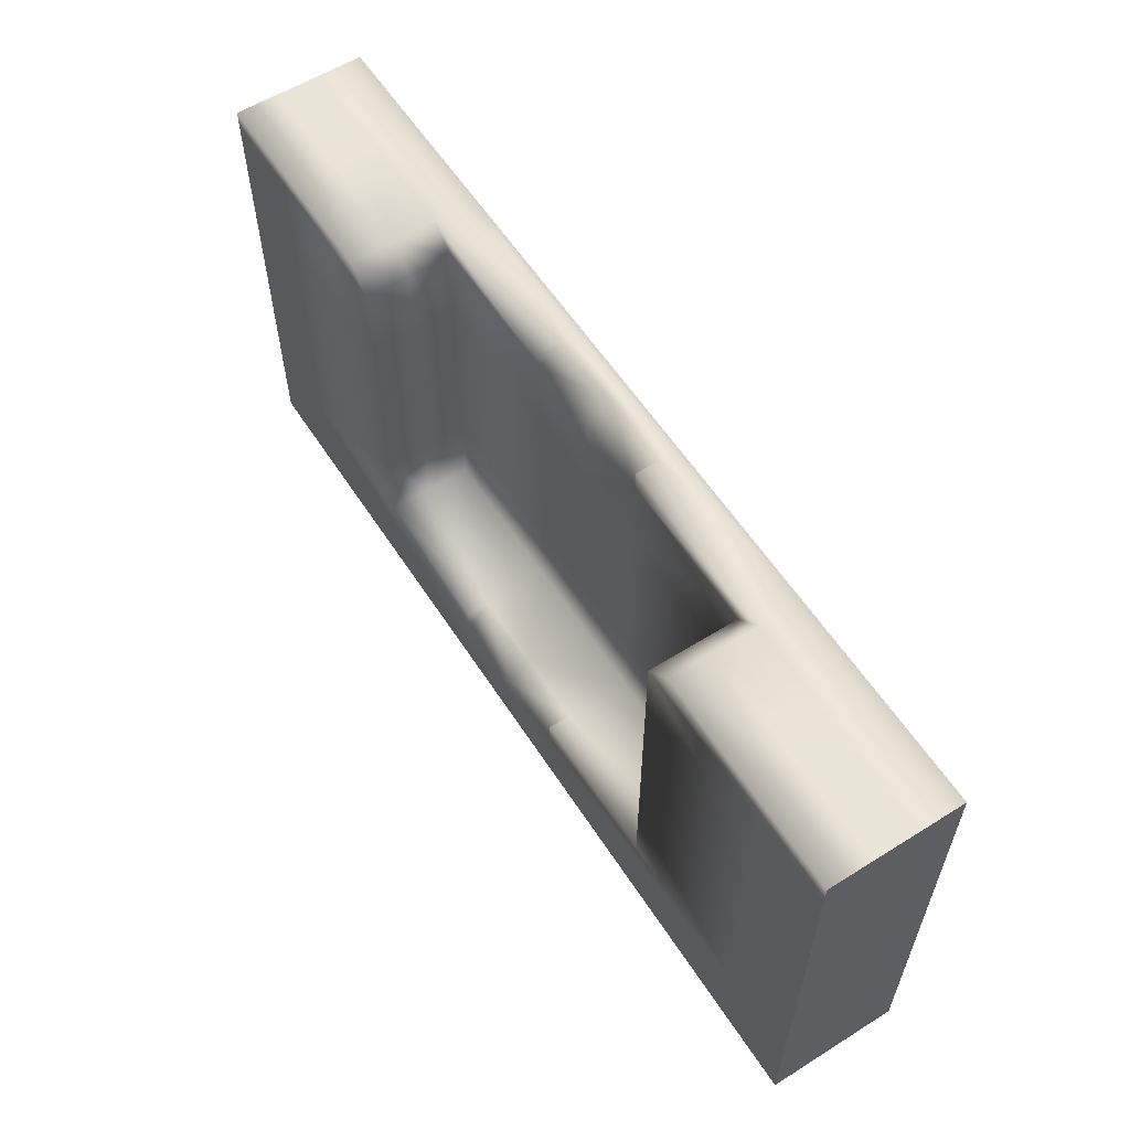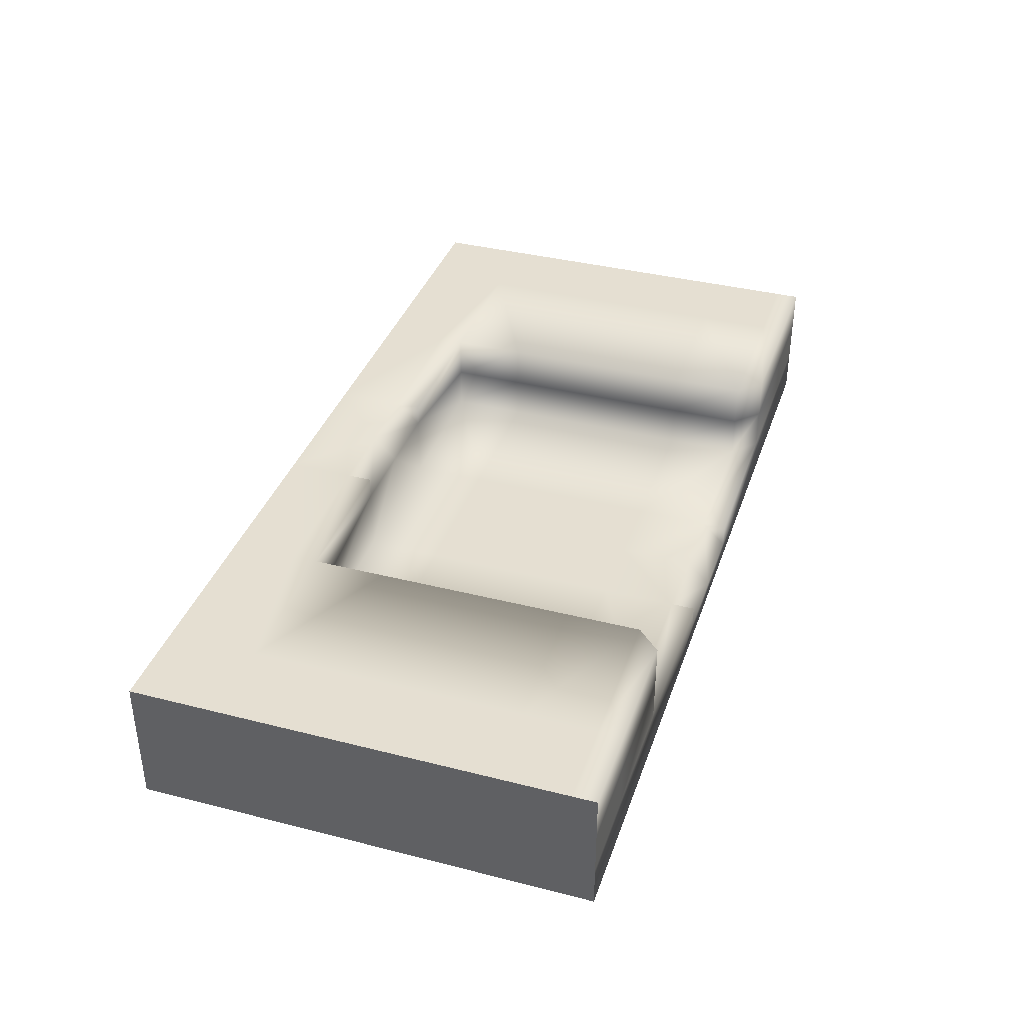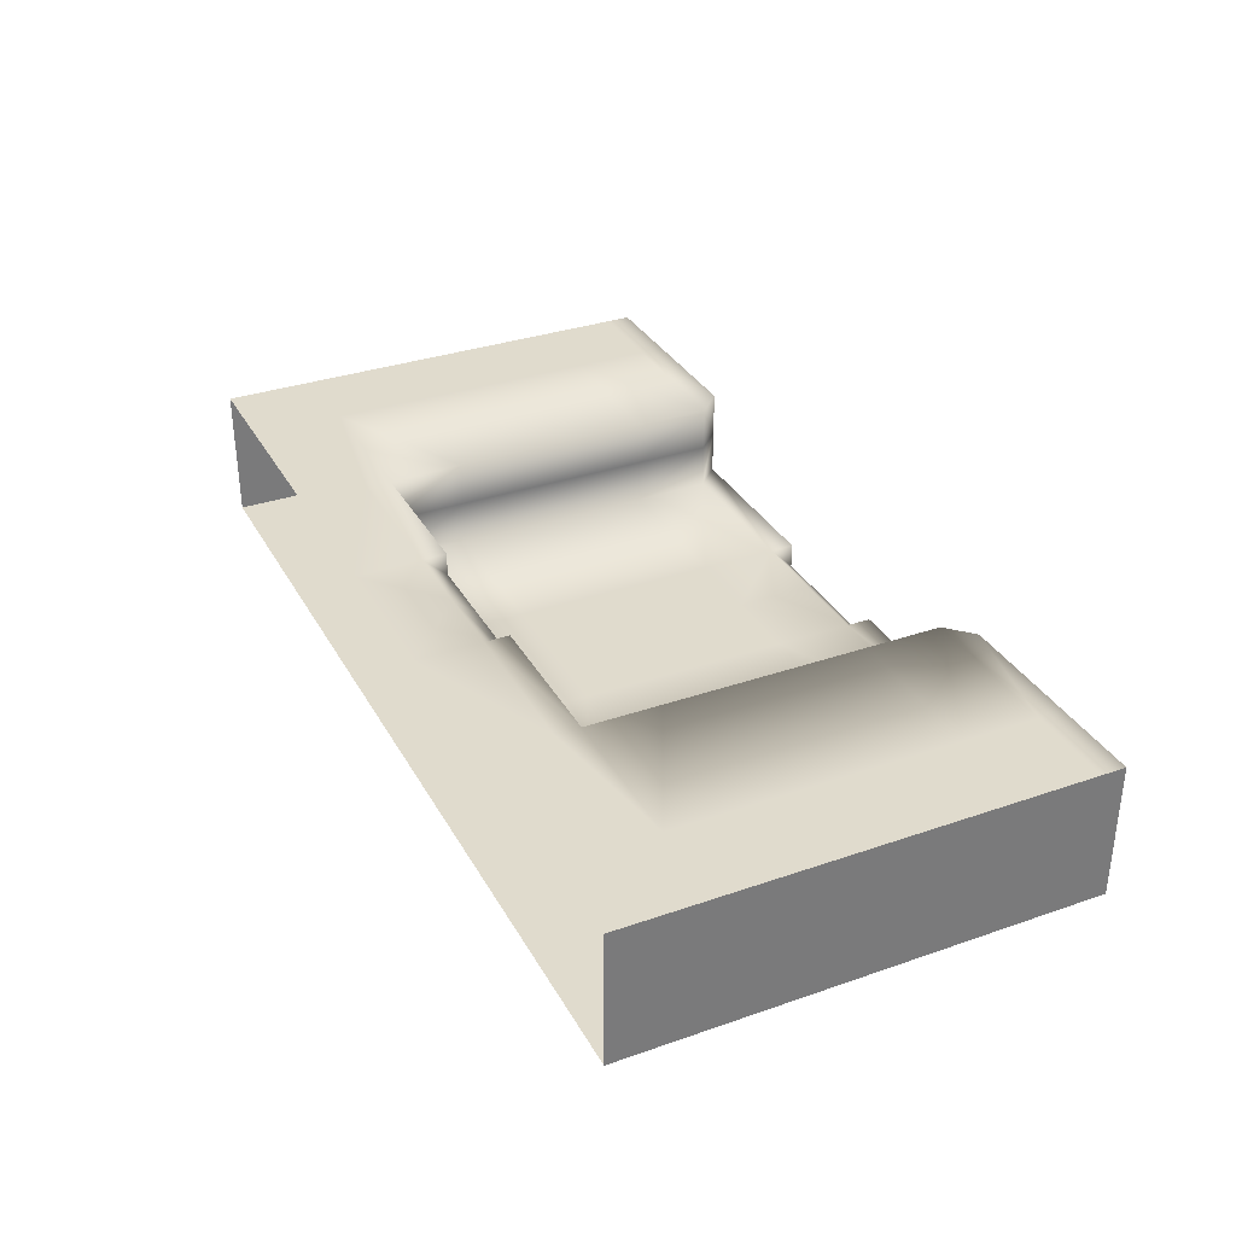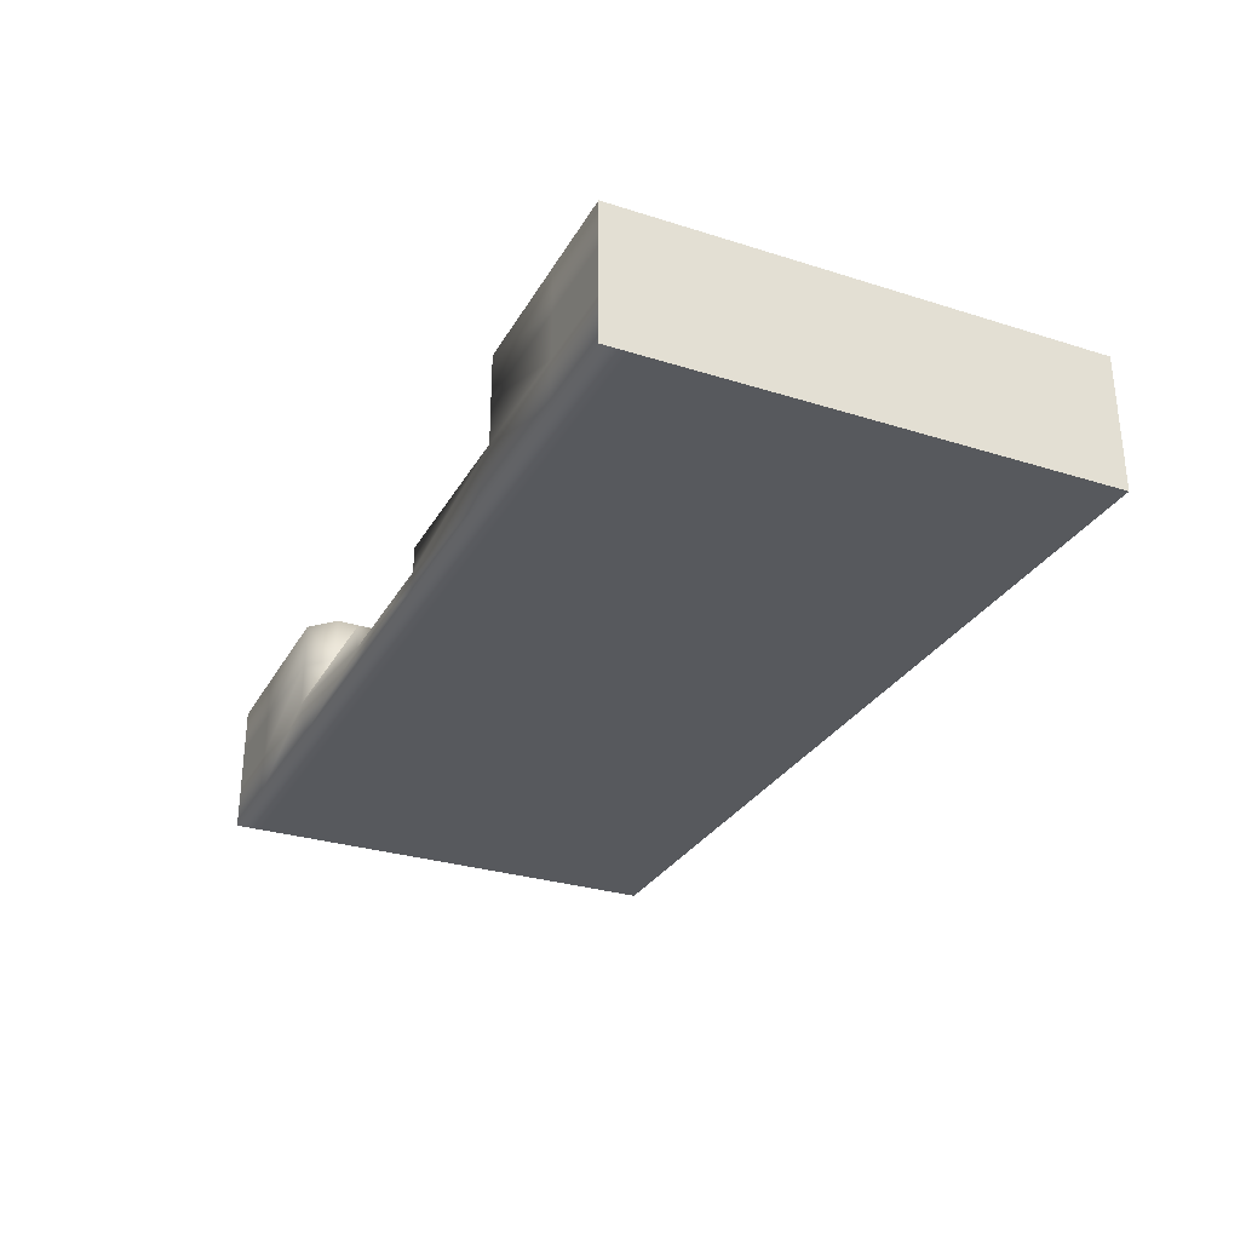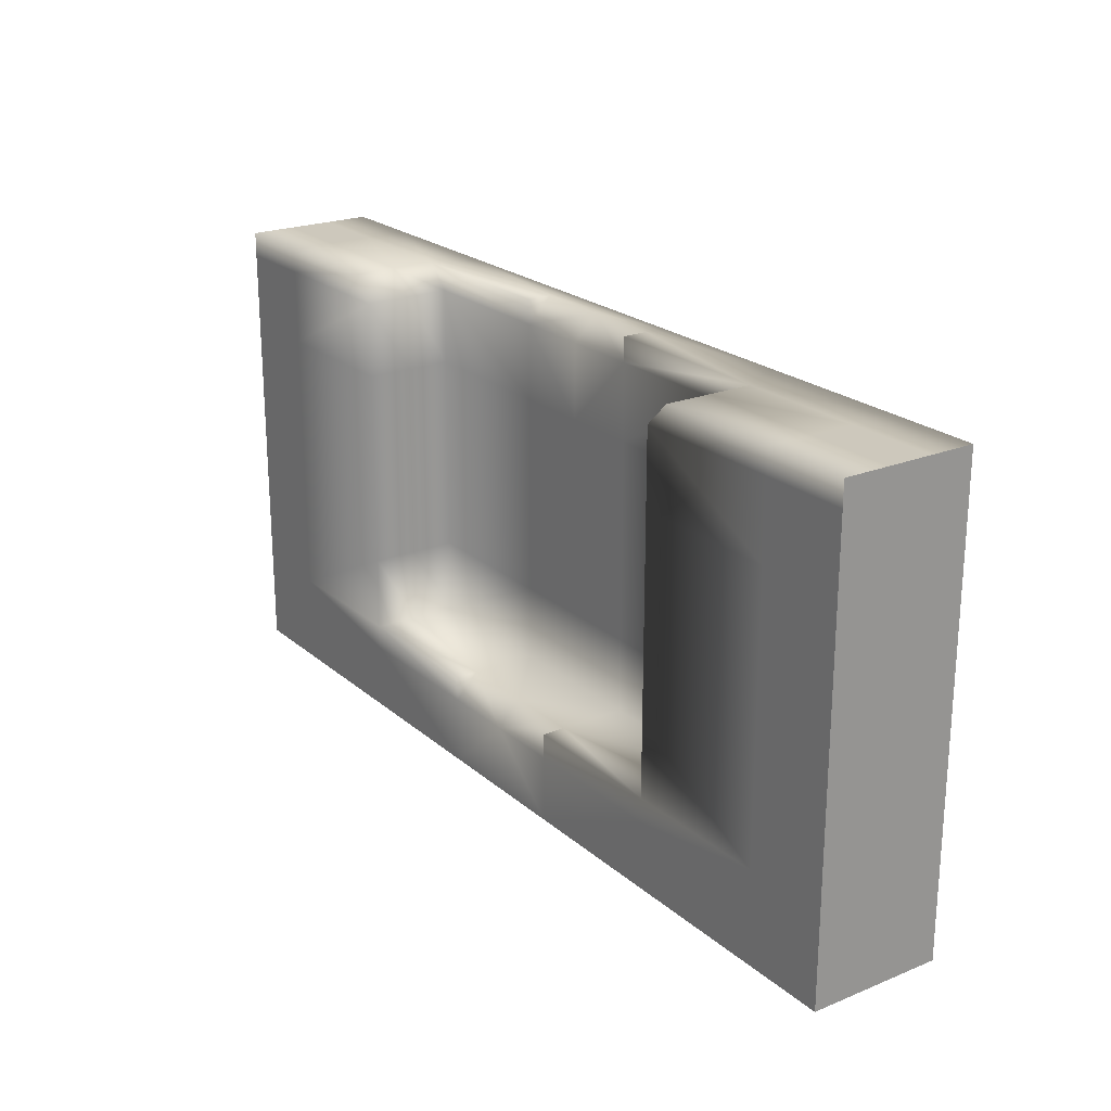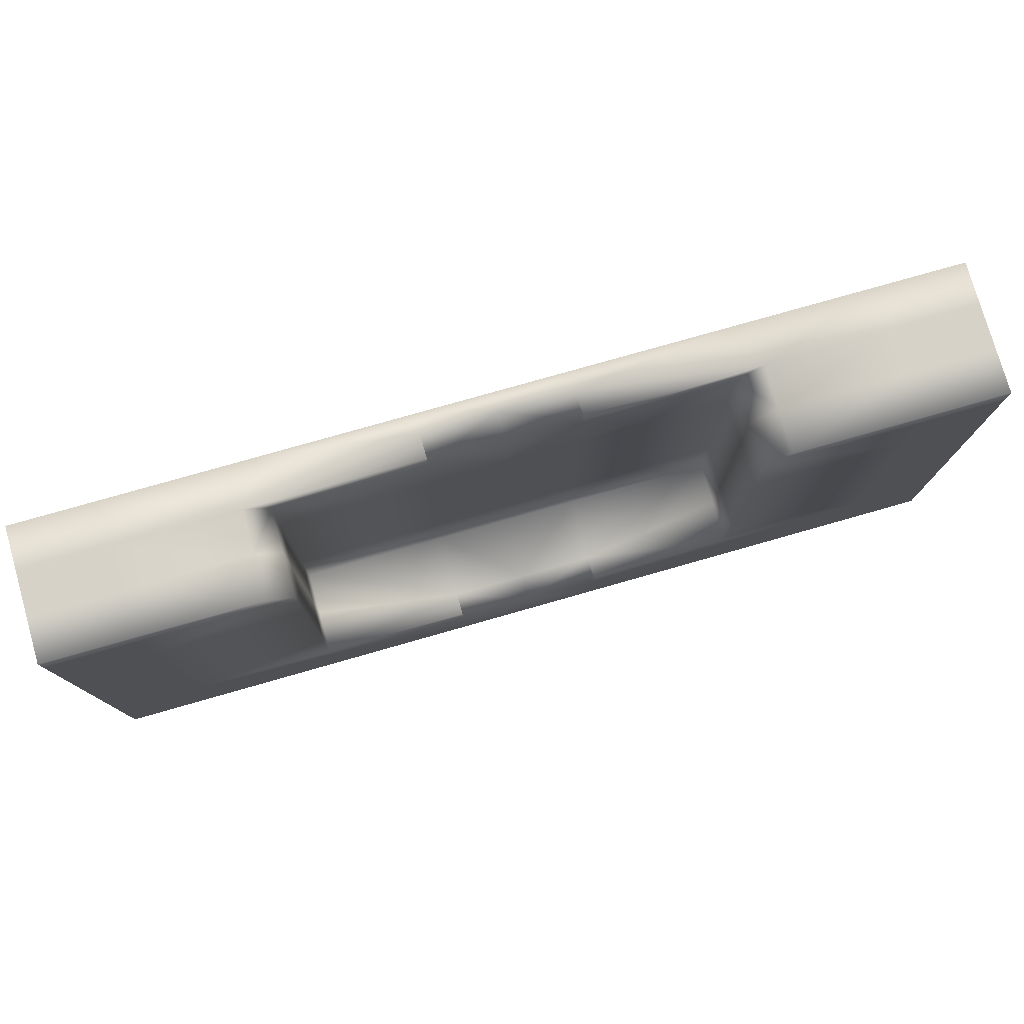
<metadata>
{"format":"obj","ext":"obj","renderer":"f3d","projection":"perspective","resolution":1024,"background":"white","views":[{"elev":58.6,"azim":-122.8,"up":"+Z"},{"elev":37.3,"azim":-71.9,"up":"+Y"},{"elev":33.3,"azim":-115.4,"up":"+Y"},{"elev":-29.6,"azim":65.2,"up":"+Y"},{"elev":22.2,"azim":-125.0,"up":"+Z"},{"elev":77.8,"azim":164.1,"up":"+Z"}]}
</metadata>
<code>
v  5.861 2 -0
v  5.861 2 1
v  7 2 1
v  7 2 -0
v  1.303 2 5.5
v  1.303 2 4
v  1 2 4
v  1 2 5.5
v  3.582 2 5.5
v  3.582 2 4
v  1 0.6667 7
v  1.303 0.6667 7
v  1.303 1.333 7
v  1 1.333 7
v  3.211 0.6667 7
v  3.211 1.333 7
v  1.303 2 2.5
v  1.303 2 1.375
v  1 2 1.375
v  1 2 2.5
v  3.582 2 2.5
v  3.582 2 1.375
v  1.303 2 7
v  1.303 2 6.632
v  1 2 6.632
v  1 2 7
v  3.211 2 7
v  3.582 2 6.632
v  0 2 4
v  0 2 5.5
v  0 0.6667 7
v  0 1.333 7
v  0 2 1.375
v  0 2 2.5
v  0 2 6.632
v  0 2 7
v  1 2 1
v  1.303 2 1
v  1.303 2 -0
v  1 2 -0
v  3.582 2 1
v  3.582 2 -0
v  0 2 1
v  0 2 -0
v  5.861 2 1.375
v  1 -0 7
v  1.303 -0 7
v  3.582 -0 7
v  5.861 0.6667 7
v  5.861 0.2988 7
v  0 -0 7
v  3.582 1.333 5.5
v  3.582 1.333 4
v  3.582 1.333 2.5
v  3.582 1.333 1.375
v  3.582 1.333 6.632
v  5.861 1.658 1.375
v  3.582 0.6667 5.5
v  3.582 0.6667 4
v  3.582 0.6667 2.5
v  3.582 0.6667 1.375
v  3.582 0.6667 6.632
v  5.861 0.6667 2.5
v  5.861 0.6667 1.375
v  5.861 0.6667 4
v  7 0.6667 4
v  7 0.6667 2.5
v  5.861 0.6667 5.5
v  5.861 0.6667 6.632
v  7 0.2988 7
v  7 0.6667 6.632
v  5.861 -0 7
v  7 0.6667 1.375
v  7 0.6667 5.5
v  7 1.658 1.375
v  7 -0 7
v  8.139 2 -0
v  8.139 2 1
v  12.7 2 5.5
v  13 2 5.5
v  13 2 4
v  12.7 2 4
v  10.42 2 5.5
v  10.42 2 4
v  13 0.6667 7
v  13 1.333 7
v  12.7 1.333 7
v  12.7 0.6667 7
v  10.79 1.333 7
v  10.79 0.6667 7
v  12.7 2 2.5
v  13 2 2.5
v  13 2 1.375
v  12.7 2 1.375
v  10.42 2 2.5
v  10.42 2 1.375
v  12.7 2 7
v  13 2 7
v  13 2 6.632
v  12.7 2 6.632
v  10.79 2 7
v  10.42 2 6.632
v  14 2 5.5
v  14 2 4
v  14 0.6667 7
v  14 1.333 7
v  14 2 2.5
v  14 2 1.375
v  14 2 7
v  14 2 6.632
v  13 2 1
v  13 2 -0
v  12.7 2 -0
v  12.7 2 1
v  10.42 2 -0
v  10.42 2 1
v  14 2 1
v  14 2 -0
v  8.139 2 1.375
v  12.7 -0 7
v  13 -0 7
v  10.42 -0 7
v  8.139 0.6667 7
v  8.139 0.2988 7
v  14 -0 7
v  10.42 1.333 4
v  10.42 1.333 5.5
v  10.42 1.333 1.375
v  10.42 1.333 2.5
v  10.42 1.333 6.632
v  8.139 1.658 1.375
v  10.42 0.6667 4
v  10.42 0.6667 5.5
v  10.42 0.6667 1.375
v  10.42 0.6667 2.5
v  10.42 0.6667 6.632
v  8.139 0.6667 1.375
v  8.139 0.6667 2.5
v  8.139 0.6667 4
v  8.139 0.6667 5.5
v  8.139 0.6667 6.632
v  8.139 -0 7
v  5.861 -0 6.632
v  7 -0 6.632
v  5.861 -0 5.5
v  7 -0 5.5
v  1.303 -0 4
v  1.303 -0 5.5
v  1 -0 5.5
v  1 -0 4
v  3.582 -0 4
v  3.582 -0 5.5
v  5.861 -0 4
v  1.303 -0 -0
v  1.303 -0 1
v  1 -0 1
v  1 -0 -0
v  3.582 -0 -0
v  3.582 -0 1
v  5.861 -0 -0
v  5.861 -0 1
v  1.303 -0 2.5
v  1 -0 2.5
v  3.582 -0 2.5
v  5.861 -0 2.5
v  1.303 -0 6.632
v  1 -0 6.632
v  3.582 -0 6.632
v  0 -0 5.5
v  0 -0 4
v  0 -0 1
v  0 -0 -0
v  0 -0 2.5
v  0 -0 6.632
v  7 -0 1
v  7 -0 1.375
v  5.861 -0 1.375
v  1.303 -0 1.375
v  1 -0 1.375
v  3.582 -0 1.375
v  0 -0 1.375
v  7 -0 2.5
v  7 -0 4
v  7 -0 -0
v  8.139 -0 6.632
v  8.139 -0 5.5
v  12.7 -0 4
v  13 -0 4
v  13 -0 5.5
v  12.7 -0 5.5
v  10.42 -0 4
v  10.42 -0 5.5
v  8.139 -0 4
v  12.7 -0 -0
v  13 -0 -0
v  13 -0 1
v  12.7 -0 1
v  10.42 -0 -0
v  10.42 -0 1
v  8.139 -0 -0
v  8.139 -0 1
v  12.7 -0 2.5
v  13 -0 2.5
v  10.42 -0 2.5
v  8.139 -0 2.5
v  12.7 -0 6.632
v  13 -0 6.632
v  10.42 -0 6.632
v  14 -0 4
v  14 -0 5.5
v  14 -0 -0
v  14 -0 1
v  14 -0 2.5
v  14 -0 6.632
v  8.139 -0 1.375
v  13 -0 1.375
v  12.7 -0 1.375
v  10.42 -0 1.375
v  14 -0 1.375
v  0 1.333 4
v  0 1.333 5.5
v  0 1.333 1.375
v  0 1.333 2.5
v  0 1.333 6.632
v  0 1.333 -0
v  0 1.333 1
v  14 1.333 5.5
v  14 1.333 4
v  14 1.333 2.5
v  14 1.333 1.375
v  14 1.333 6.632
v  14 1.333 1
v  14 1.333 -0
v  0 0.6667 4
v  0 0.6667 5.5
v  0 0.6667 1.375
v  0 0.6667 2.5
v  0 0.6667 6.632
v  0 0.6667 -0
v  0 0.6667 1
v  14 0.6667 5.5
v  14 0.6667 4
v  14 0.6667 2.5
v  14 0.6667 1.375
v  14 0.6667 6.632
v  14 0.6667 1
v  14 0.6667 -0
o ground_inset2
g ground_inset2
f 1 2 3 4
f 5 6 7 8
f 9 10 6 5
f 11 12 13 14
f 12 15 16 13
f 17 18 19 20
f 21 22 18 17
f 6 17 20 7
f 10 21 17 6
f 23 24 25 26
f 27 28 24 23
f 24 5 8 25
f 28 9 5 24
f 8 7 29 30
f 31 11 14 32
f 20 19 33 34
f 7 20 34 29
f 26 25 35 36
f 25 8 30 35
f 37 38 39 40
f 38 41 42 39
f 41 2 1 42
f 43 37 40 44
f 19 18 38 37
f 18 22 41 38
f 22 45 2 41
f 33 19 37 43
f 14 13 23 26
f 12 11 46 47
f 13 16 27 23
f 15 12 47 48
f 49 15 50
f 32 14 26 36
f 11 31 51 46
f 9 52 53 10
f 21 54 55 22
f 10 53 54 21
f 28 56 52 9
f 22 55 57 45
f 52 58 59 53
f 54 60 61 55
f 53 59 60 54
f 56 62 58 52
f 61 60 63 64
f 59 65 63 60
f 65 66 67 63
f 58 68 65 59
f 62 69 68 58
f 69 50 70 71
f 2 45 57
f 69 49 50
f 15 49 69 62
f 16 15 62 56
f 27 16 56 28
f 50 15 48 72
f 57 55 61 64
f 73 64 63 67
f 66 65 68 74
f 74 68 69 71
f 75 57 64 73
f 3 2 57 75
f 70 50 72 76
f 77 4 3 78
f 79 80 81 82
f 83 79 82 84
f 85 86 87 88
f 88 87 89 90
f 91 92 93 94
f 95 91 94 96
f 82 81 92 91
f 84 82 91 95
f 97 98 99 100
f 101 97 100 102
f 100 99 80 79
f 102 100 79 83
f 80 103 104 81
f 105 106 86 85
f 92 107 108 93
f 81 104 107 92
f 98 109 110 99
f 99 110 103 80
f 111 112 113 114
f 114 113 115 116
f 116 115 77 78
f 117 118 112 111
f 93 111 114 94
f 94 114 116 96
f 96 116 78 119
f 108 117 111 93
f 86 98 97 87
f 88 120 121 85
f 87 97 101 89
f 90 122 120 88
f 123 124 90
f 106 109 98 86
f 85 121 125 105
f 83 84 126 127
f 95 96 128 129
f 84 95 129 126
f 102 83 127 130
f 96 119 131 128
f 127 126 132 133
f 129 128 134 135
f 126 129 135 132
f 130 127 133 136
f 134 137 138 135
f 132 135 138 139
f 139 138 67 66
f 133 132 139 140
f 136 133 140 141
f 141 71 70 124
f 78 131 119
f 141 124 123
f 90 136 141 123
f 89 130 136 90
f 101 102 130 89
f 124 142 122 90
f 131 137 134 128
f 73 67 138 137
f 66 74 140 139
f 74 71 141 140
f 75 73 137 131
f 3 75 131 78
f 70 76 142 124
f 72 143 144 76
f 143 145 146 144
f 147 148 149 150
f 151 152 148 147
f 153 145 152 151
f 154 155 156 157
f 158 159 155 154
f 160 161 159 158
f 162 147 150 163
f 164 151 147 162
f 165 153 151 164
f 166 47 46 167
f 168 48 47 166
f 143 72 48 168
f 148 166 167 149
f 152 168 166 148
f 145 143 168 152
f 150 149 169 170
f 157 156 171 172
f 163 150 170 173
f 167 46 51 174
f 149 167 174 169
f 161 175 176 177
f 156 155 178 179
f 155 159 180 178
f 159 161 177 180
f 171 156 179 181
f 177 176 182 165
f 179 178 162 163
f 178 180 164 162
f 180 177 165 164
f 181 179 163 173
f 183 146 145 153
f 184 175 161 160
f 182 183 153 165
f 142 76 144 185
f 185 144 146 186
f 187 188 189 190
f 191 187 190 192
f 193 191 192 186
f 194 195 196 197
f 198 194 197 199
f 200 198 199 201
f 202 203 188 187
f 204 202 187 191
f 205 204 191 193
f 206 207 121 120
f 208 206 120 122
f 185 208 122 142
f 190 189 207 206
f 192 190 206 208
f 186 192 208 185
f 188 209 210 189
f 195 211 212 196
f 203 213 209 188
f 207 214 125 121
f 189 210 214 207
f 201 215 176 175
f 196 216 217 197
f 197 217 218 199
f 199 218 215 201
f 212 219 216 196
f 215 205 182 176
f 216 203 202 217
f 217 202 204 218
f 218 204 205 215
f 219 213 203 216
f 183 193 186 146
f 184 200 201 175
f 182 205 193 183
f 30 29 220 221
f 34 33 222 223
f 29 34 223 220
f 36 35 224 32
f 35 30 221 224
f 43 44 225 226
f 33 43 226 222
f 104 103 227 228
f 108 107 229 230
f 107 104 228 229
f 110 109 106 231
f 103 110 231 227
f 118 117 232 233
f 117 108 230 232
f 221 220 234 235
f 223 222 236 237
f 220 223 237 234
f 32 224 238 31
f 224 221 235 238
f 226 225 239 240
f 222 226 240 236
f 228 227 241 242
f 230 229 243 244
f 229 228 242 243
f 231 106 105 245
f 227 231 245 241
f 233 232 246 247
f 232 230 244 246
f 235 234 170 169
f 237 236 181 173
f 234 237 173 170
f 31 238 174 51
f 238 235 169 174
f 240 239 172 171
f 236 240 171 181
f 242 241 210 209
f 244 243 213 219
f 243 242 209 213
f 245 105 125 214
f 241 245 214 210
f 247 246 212 211
f 246 244 219 212

</code>
